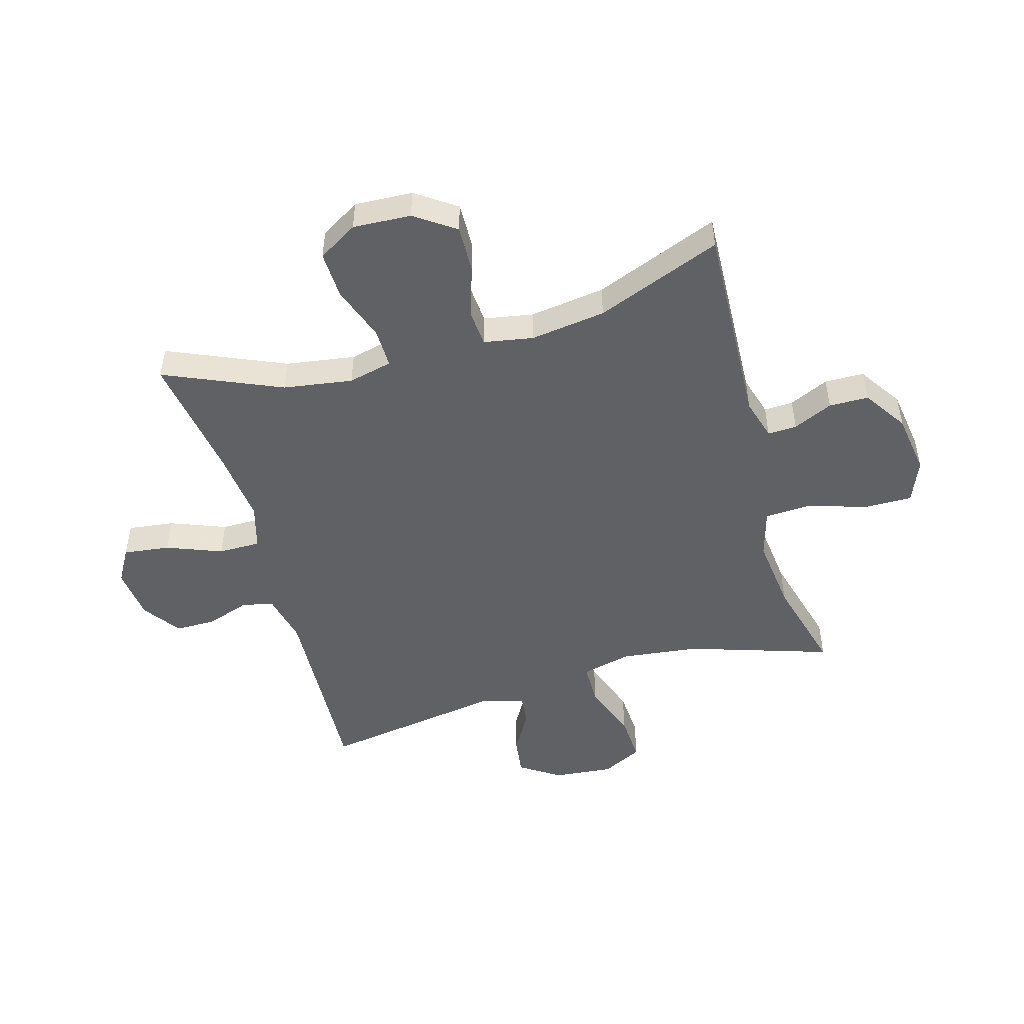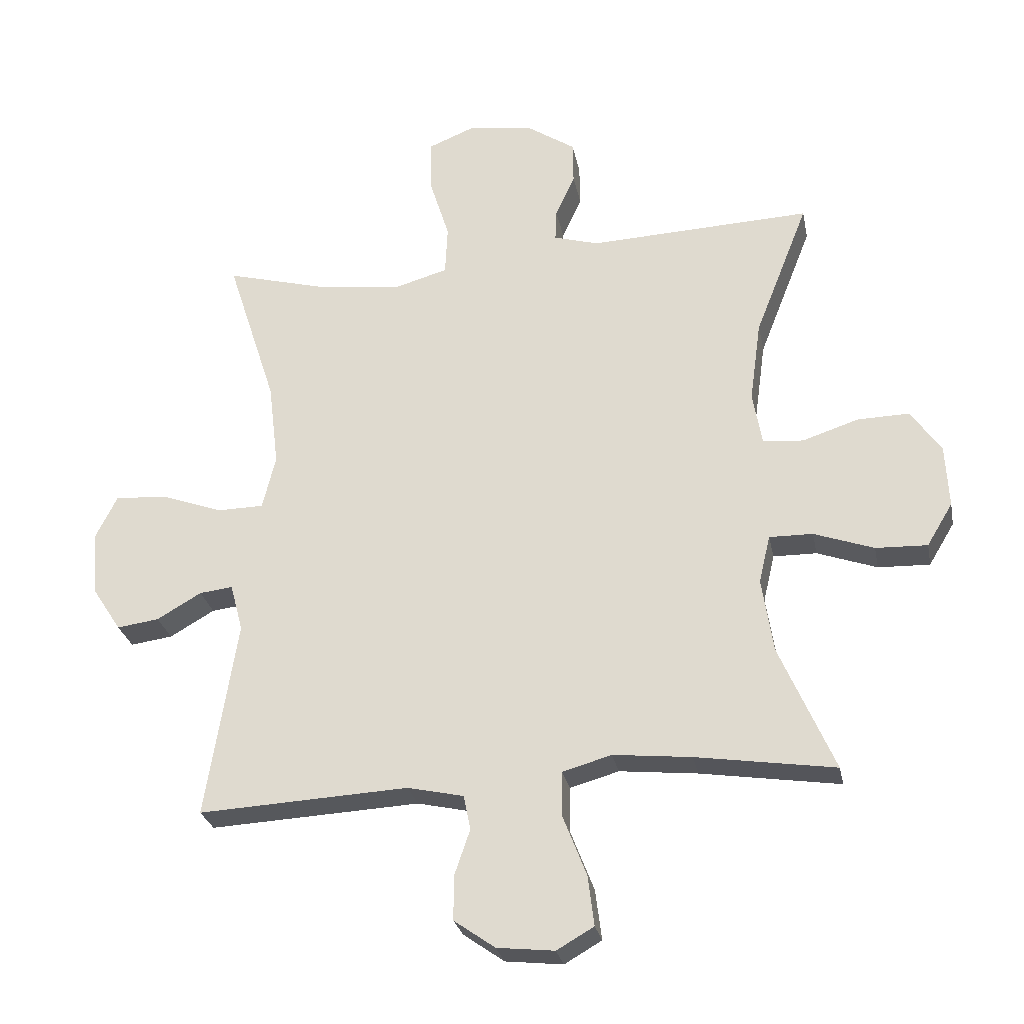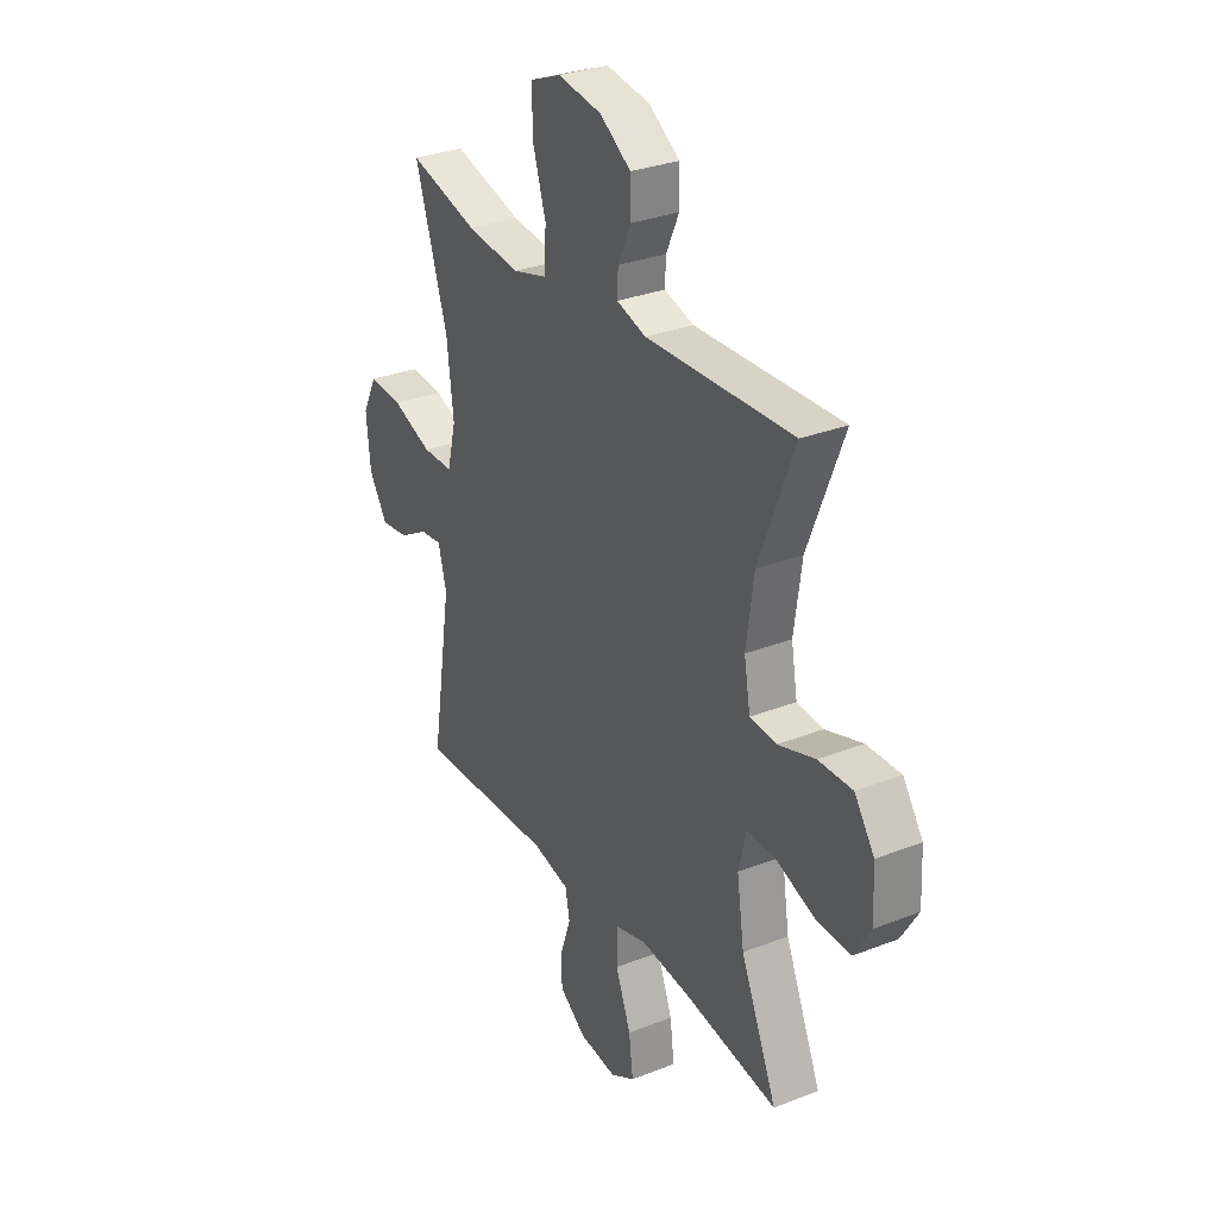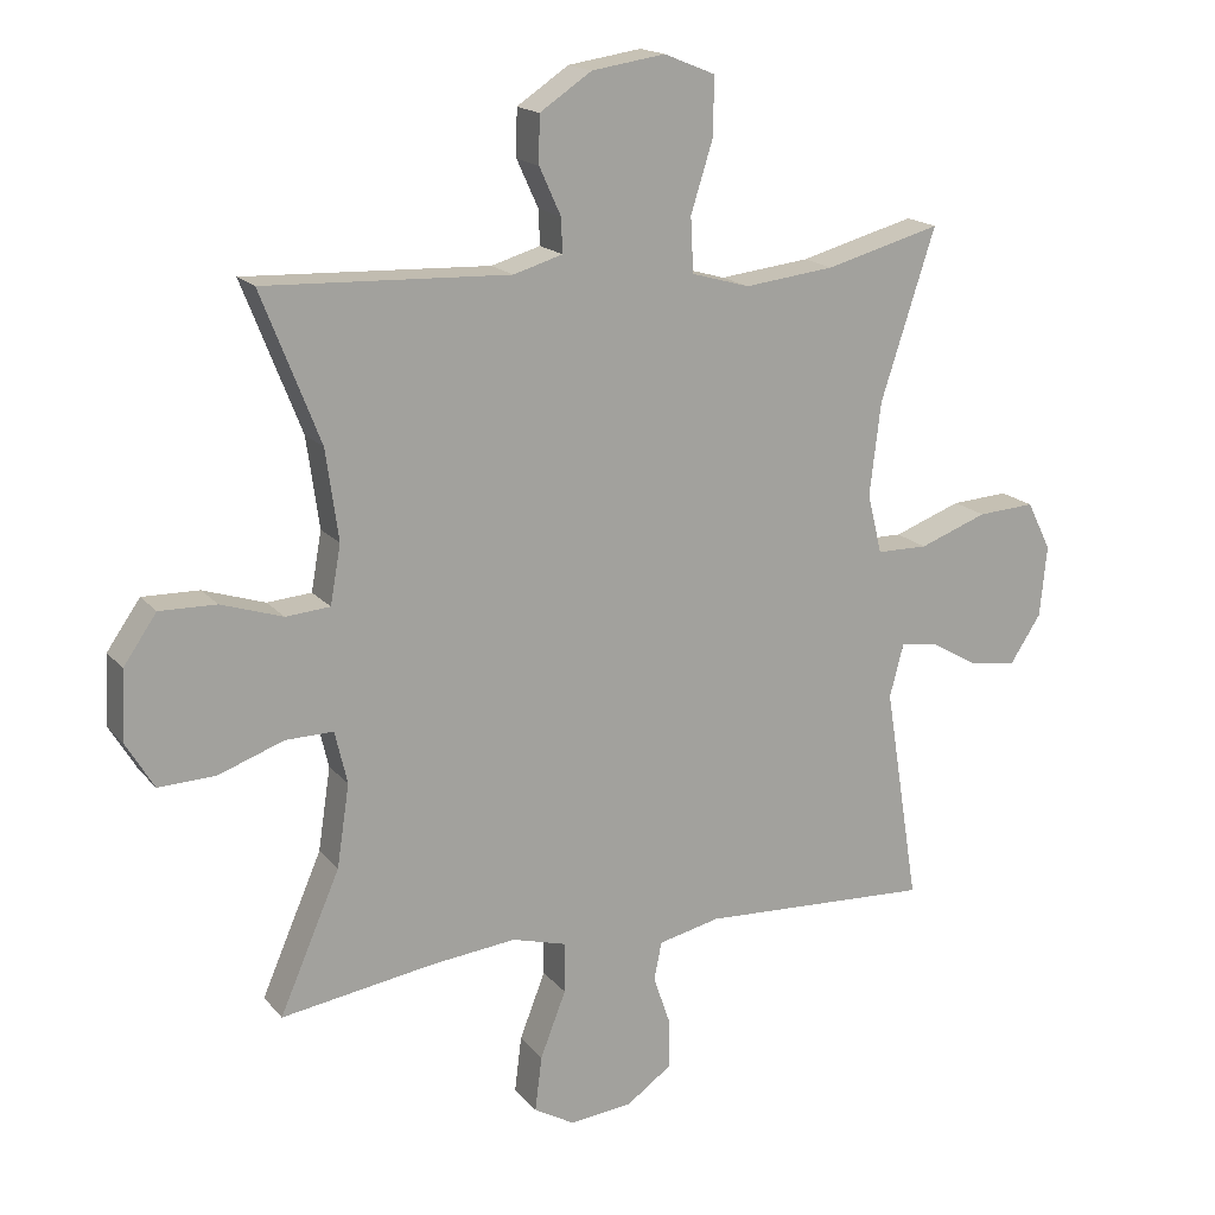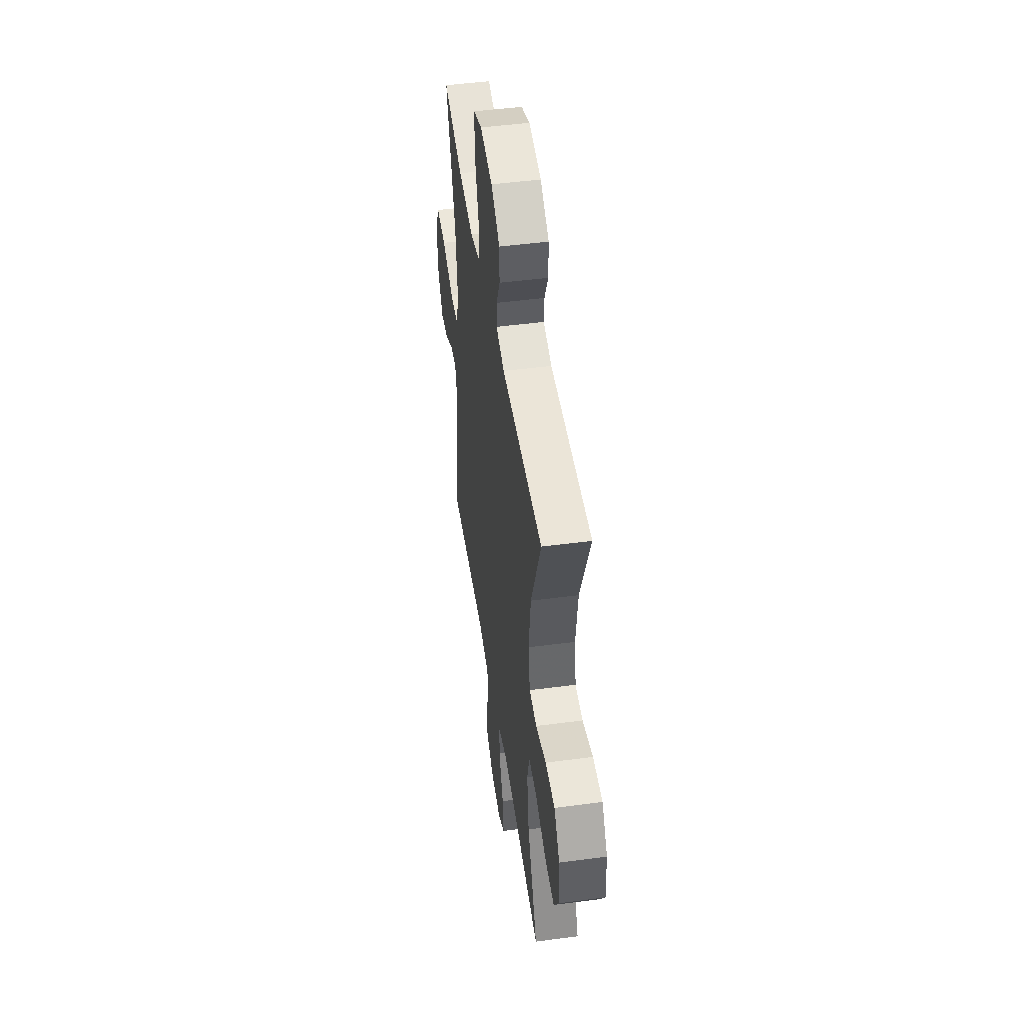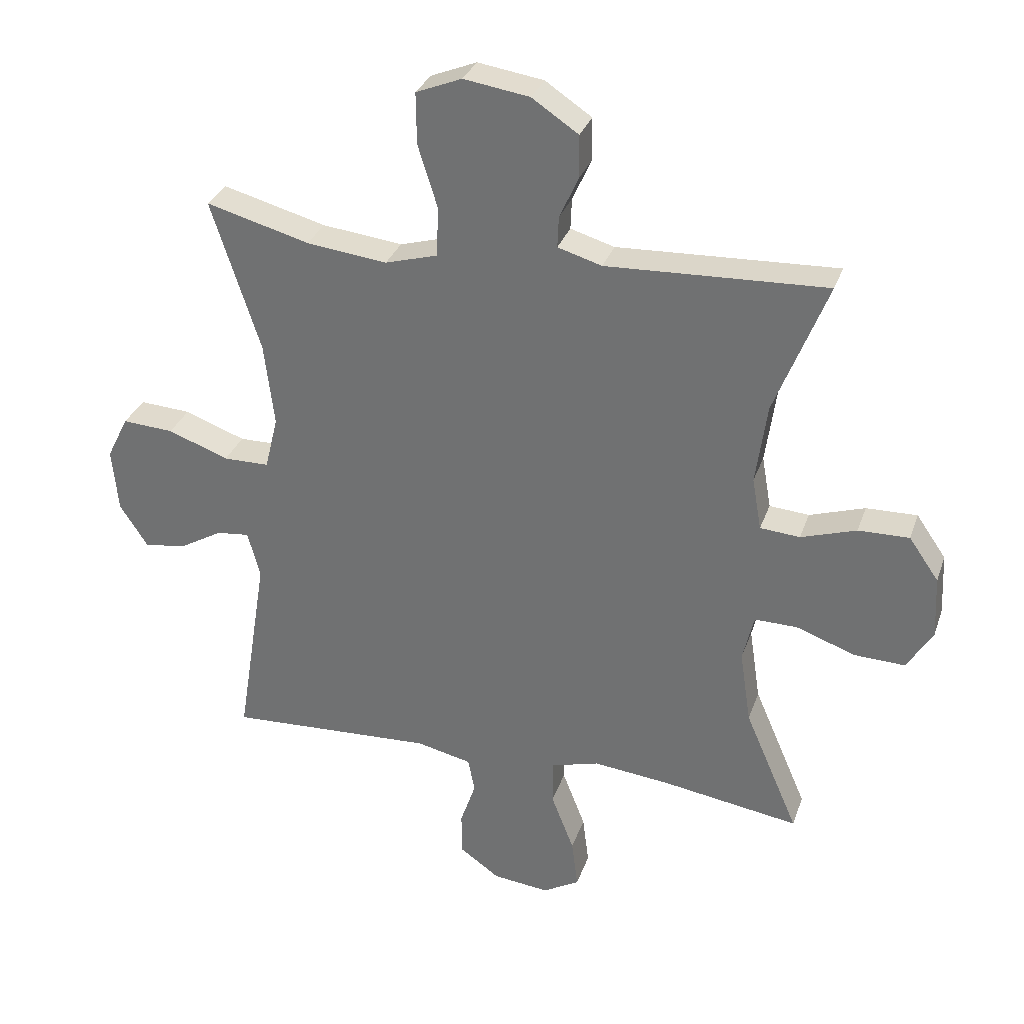
<metadata>
{"format":"obj","ext":"obj","renderer":"f3d","projection":"perspective","resolution":1024,"background":"white","views":[{"elev":-49.0,"azim":-74.1,"up":"+Y"},{"elev":-27.4,"azim":-168.9,"up":"+Z"},{"elev":30.5,"azim":-119.5,"up":"+Z"},{"elev":17.2,"azim":-26.3,"up":"+Z"},{"elev":48.3,"azim":-98.4,"up":"+Z"},{"elev":31.4,"azim":-162.4,"up":"+Z"}]}
</metadata>
<code>
v 0.5 0.07 -0.5
v 0.166 0.07 -0.483
v 0.077 0.07 -0.503
v 0.066 0.07 -0.558
v 0.091 0.07 -0.631
v 0.091 0.07 -0.701
v 0.026 0.07 -0.747
v -0.065 0.07 -0.757
v -0.124 0.07 -0.723
v -0.114 0.07 -0.643
v -0.077 0.07 -0.548
v -0.077 0.07 -0.475
v -0.155 0.07 -0.453
v -0.279 0.07 -0.466
v -0.5 0.07 -0.5
v -0.413 0.07 -0.299
v -0.395 0.07 -0.18
v -0.413 0.07 -0.104
v -0.482 0.07 -0.105
v -0.577 0.07 -0.139
v -0.659 0.07 -0.142
v -0.7 0.07 -0.074
v -0.695 0.07 0.026
v -0.647 0.07 0.095
v -0.565 0.07 0.093
v -0.476 0.07 0.064
v -0.412 0.07 0.069
v -0.397 0.07 0.154
v -0.415 0.07 0.284
v -0.5 0.07 0.5
v -0.146 0.07 0.485
v -0.075 0.07 0.506
v -0.077 0.07 0.556
v -0.108 0.07 0.624
v -0.107 0.07 0.692
v -0.032 0.07 0.742
v 0.074 0.07 0.758
v 0.148 0.07 0.728
v 0.147 0.07 0.645
v 0.115 0.07 0.543
v 0.119 0.07 0.464
v 0.203 0.07 0.44
v 0.333 0.07 0.455
v 0.5 0.07 0.5
v 0.421 0.07 0.256
v 0.405 0.07 0.122
v 0.426 0.07 0.036
v 0.5 0.07 0.035
v 0.598 0.07 0.071
v 0.681 0.07 0.076
v 0.716 0.07 0.006
v 0.706 0.07 -0.097
v 0.661 0.07 -0.166
v 0.594 0.07 -0.157
v 0.523 0.07 -0.116
v 0.47 0.07 -0.11
v 0.45 0.07 -0.186
v 0.5 0 -0.5
v 0.166 0 -0.483
v 0.077 0 -0.503
v 0.066 0 -0.558
v 0.091 0 -0.631
v 0.091 0 -0.701
v 0.026 0 -0.747
v -0.065 0 -0.757
v -0.124 0 -0.723
v -0.114 0 -0.643
v -0.077 0 -0.548
v -0.077 0 -0.475
v -0.155 0 -0.453
v -0.279 0 -0.466
v -0.5 0 -0.5
v -0.413 0 -0.299
v -0.395 0 -0.18
v -0.413 0 -0.104
v -0.482 0 -0.105
v -0.577 0 -0.139
v -0.659 0 -0.142
v -0.7 0 -0.074
v -0.695 0 0.026
v -0.647 0 0.095
v -0.565 0 0.093
v -0.476 0 0.064
v -0.412 0 0.069
v -0.397 0 0.154
v -0.415 0 0.284
v -0.5 0 0.5
v -0.146 0 0.485
v -0.075 0 0.506
v -0.077 0 0.556
v -0.108 0 0.624
v -0.107 0 0.692
v -0.032 0 0.742
v 0.074 0 0.758
v 0.148 0 0.728
v 0.147 0 0.645
v 0.115 0 0.543
v 0.119 0 0.464
v 0.203 0 0.44
v 0.333 0 0.455
v 0.5 0 0.5
v 0.421 0 0.256
v 0.405 0 0.122
v 0.426 0 0.036
v 0.5 0 0.035
v 0.598 0 0.071
v 0.681 0 0.076
v 0.716 0 0.006
v 0.706 0 -0.097
v 0.661 0 -0.166
v 0.594 0 -0.157
v 0.523 0 -0.116
v 0.47 0 -0.11
v 0.45 0 -0.186
f 52 53 54 55
f 52 55 56
f 51 52 56
f 48 49 50 51
f 47 48 51 56
f 43 44 45
f 42 43 45 46
f 41 42 46 47
f 37 38 39 40
f 37 40 41
f 36 37 41
f 33 34 35 36
f 32 33 36 41
f 31 32 41 47
f 29 30 31 47
f 23 24 25 26
f 23 26 27
f 22 23 27
f 19 20 21 22
f 18 19 22 27
f 17 18 27 28
f 14 15 16
f 13 14 16 17
f 12 13 17 28
f 8 9 10 11
f 8 11 12
f 7 8 12
f 4 5 6 7
f 3 4 7 12
f 2 3 12 28
f 57 1 2 28
f 47 56 57
f 28 29 47 57
f 112 111 110 109
f 113 112 109
f 113 109 108
f 108 107 106 105
f 113 108 105 104
f 102 101 100
f 103 102 100 99
f 104 103 99 98
f 97 96 95 94
f 98 97 94
f 98 94 93
f 93 92 91 90
f 98 93 90 89
f 104 98 89 88
f 104 88 87 86
f 83 82 81 80
f 84 83 80
f 84 80 79
f 79 78 77 76
f 84 79 76 75
f 85 84 75 74
f 73 72 71
f 74 73 71 70
f 85 74 70 69
f 68 67 66 65
f 69 68 65
f 69 65 64
f 64 63 62 61
f 69 64 61 60
f 85 69 60 59
f 85 59 58 114
f 114 113 104
f 114 104 86 85
f 1 58 59 2
f 2 59 60 3
f 3 60 61 4
f 4 61 62 5
f 5 62 63 6
f 6 63 64 7
f 7 64 65 8
f 8 65 66 9
f 9 66 67 10
f 10 67 68 11
f 11 68 69 12
f 12 69 70 13
f 13 70 71 14
f 14 71 72 15
f 15 72 73 16
f 16 73 74 17
f 17 74 75 18
f 18 75 76 19
f 19 76 77 20
f 20 77 78 21
f 21 78 79 22
f 22 79 80 23
f 23 80 81 24
f 24 81 82 25
f 25 82 83 26
f 26 83 84 27
f 27 84 85 28
f 28 85 86 29
f 29 86 87 30
f 30 87 88 31
f 31 88 89 32
f 32 89 90 33
f 33 90 91 34
f 34 91 92 35
f 35 92 93 36
f 36 93 94 37
f 37 94 95 38
f 38 95 96 39
f 39 96 97 40
f 40 97 98 41
f 41 98 99 42
f 42 99 100 43
f 43 100 101 44
f 44 101 102 45
f 45 102 103 46
f 46 103 104 47
f 47 104 105 48
f 48 105 106 49
f 49 106 107 50
f 50 107 108 51
f 51 108 109 52
f 52 109 110 53
f 53 110 111 54
f 54 111 112 55
f 55 112 113 56
f 56 113 114 57
f 57 114 58 1

</code>
